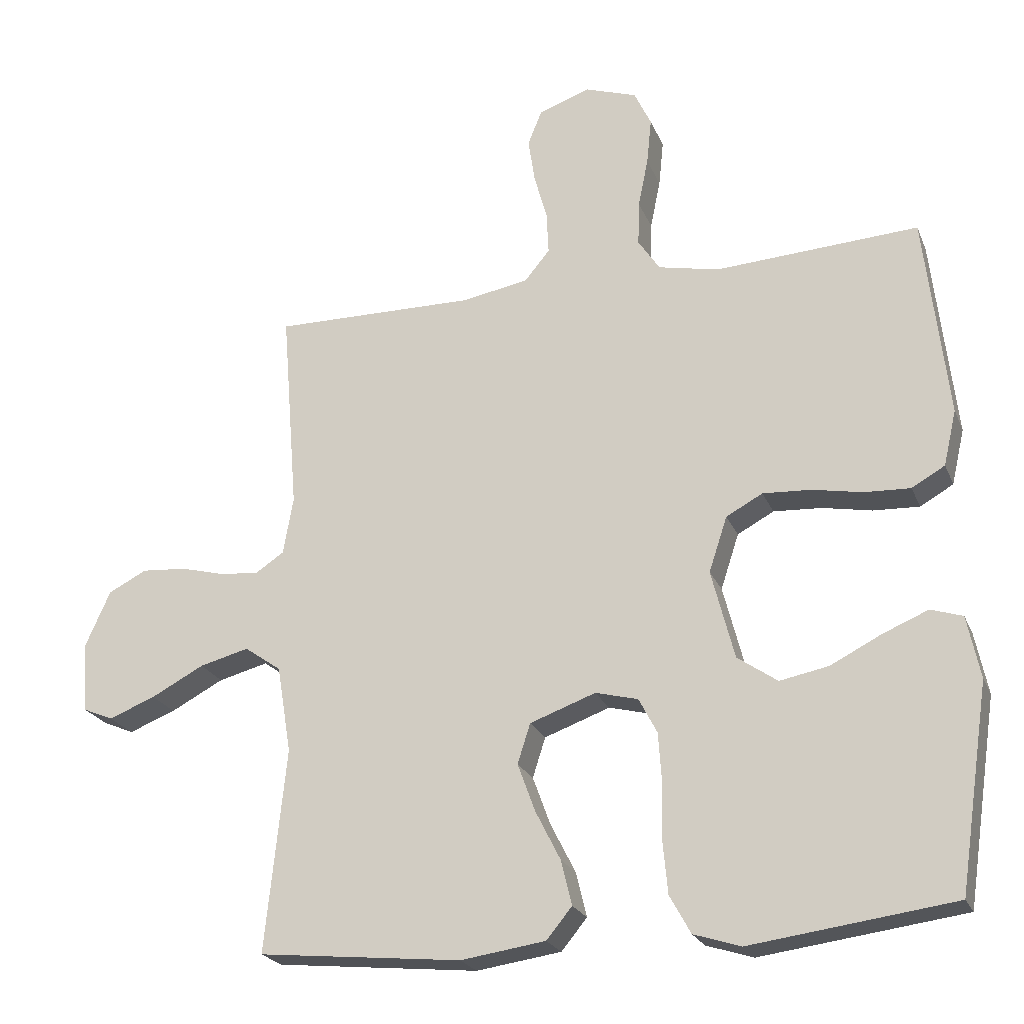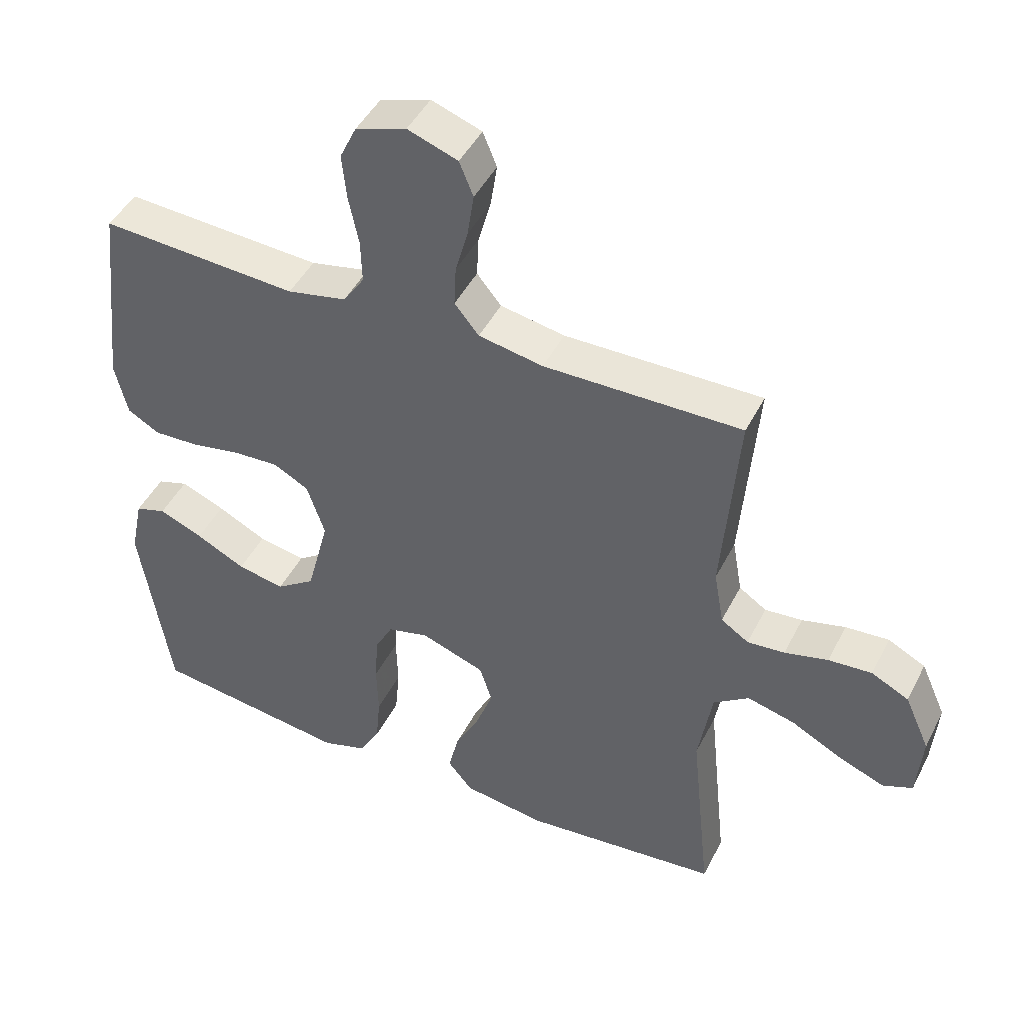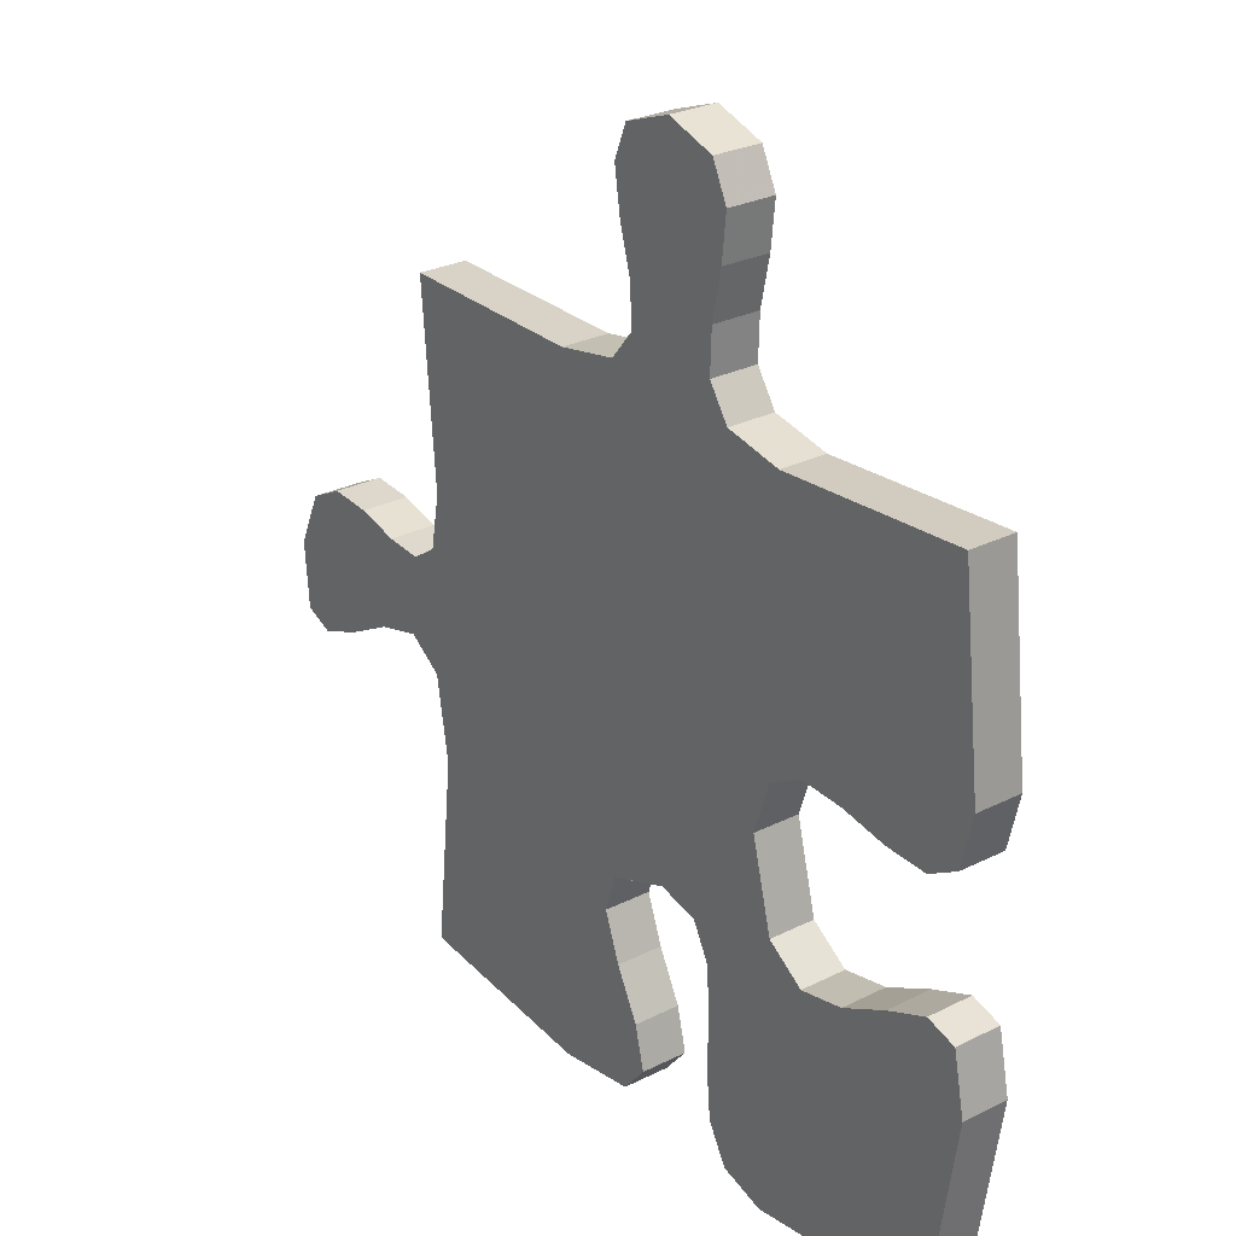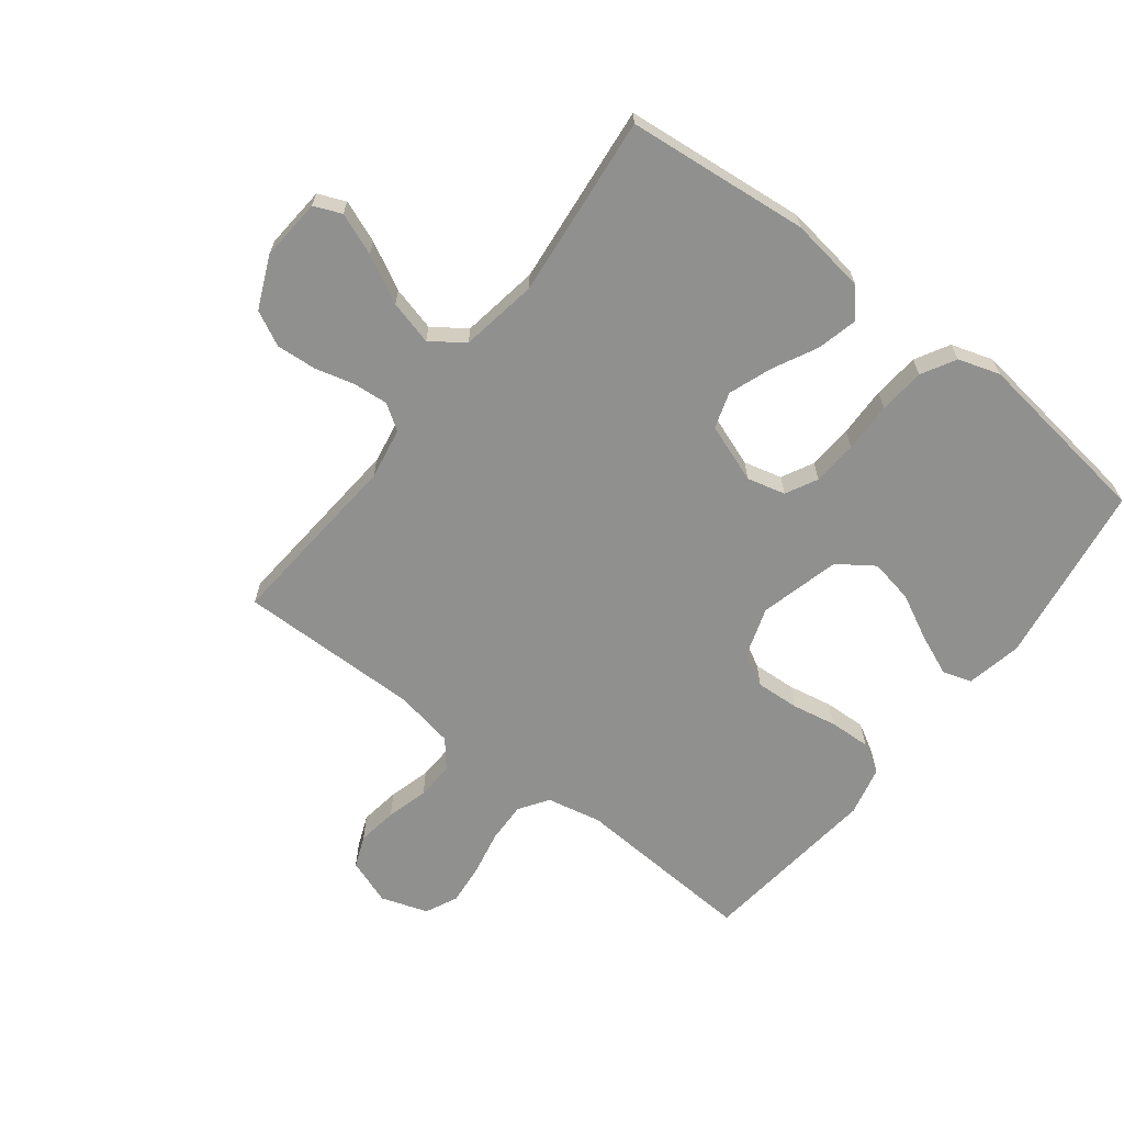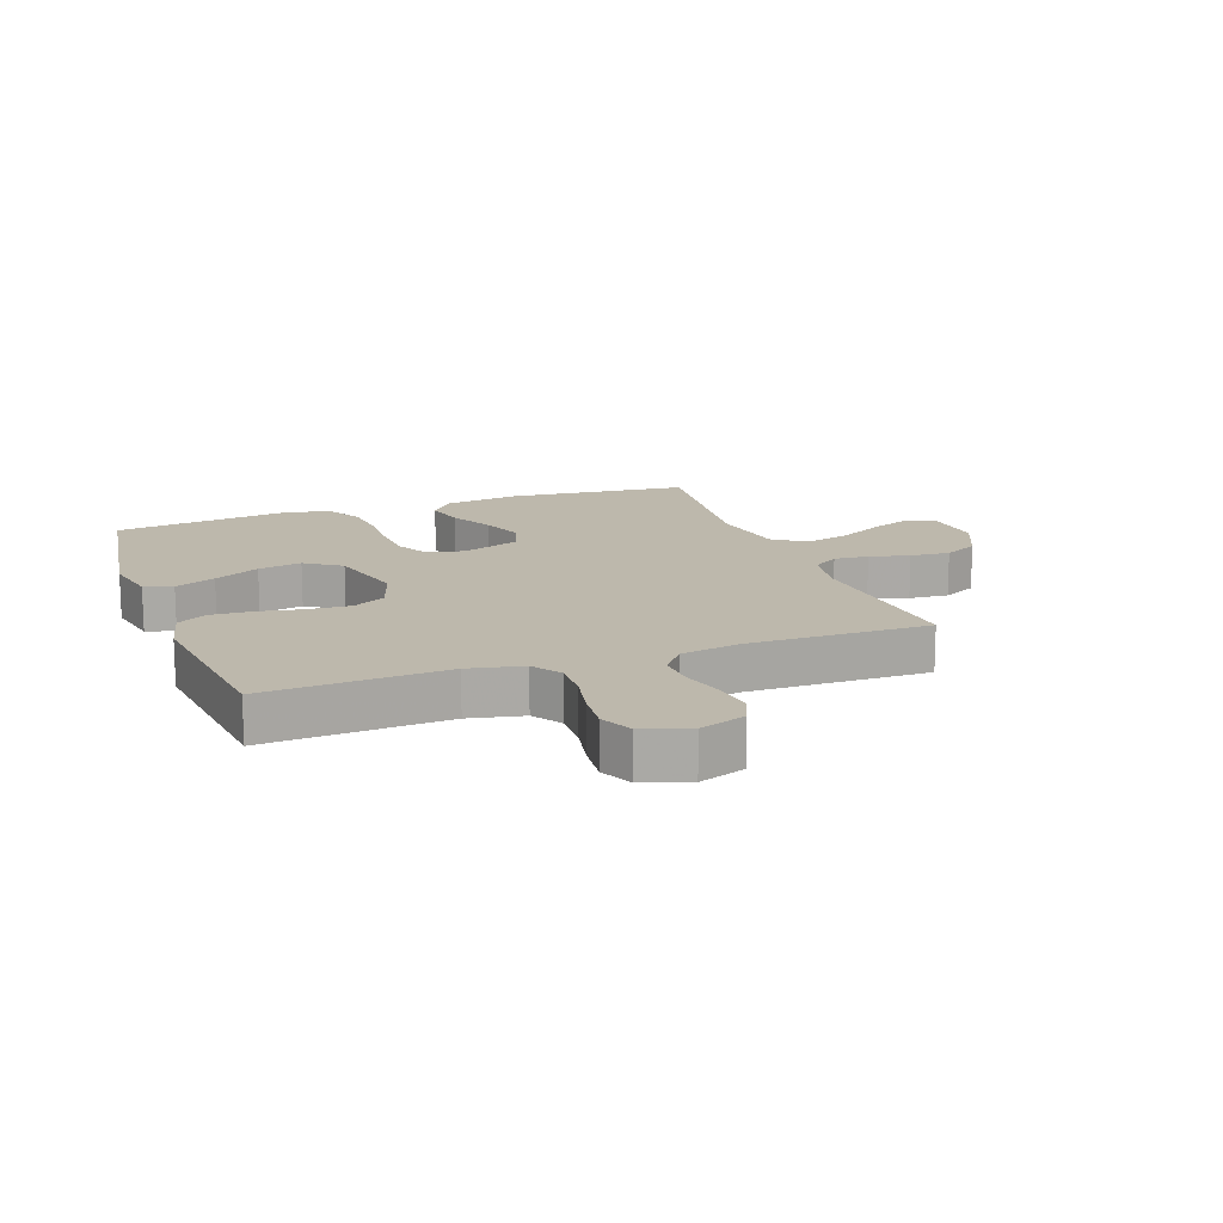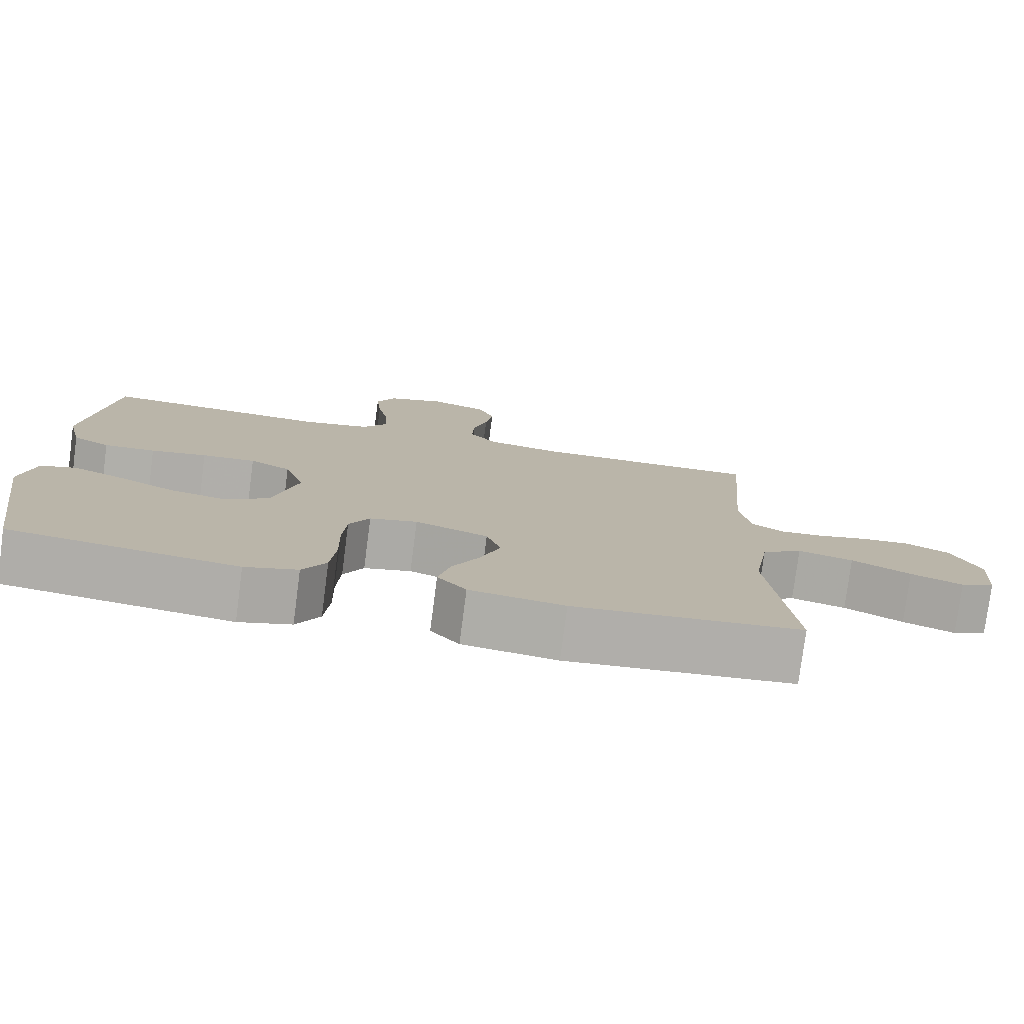
<metadata>
{"format":"obj","ext":"obj","renderer":"f3d","projection":"perspective","resolution":1024,"background":"white","views":[{"elev":-22.8,"azim":-161.5,"up":"+Z"},{"elev":45.8,"azim":25.8,"up":"+Z"},{"elev":27.5,"azim":-127.6,"up":"+Z"},{"elev":-65.6,"azim":142.3,"up":"+Y"},{"elev":14.9,"azim":-20.0,"up":"+Y"},{"elev":-78.0,"azim":-7.4,"up":"+Z"}]}
</metadata>
<code>
v 0.5 0.07 0.5
v 0.476 0.07 0.2
v 0.491 0.07 0.115
v 0.533 0.07 0.087
v 0.59 0.07 0.092
v 0.656 0.07 0.109
v 0.722 0.07 0.114
v 0.779 0.07 0.085
v 0.817 0.07 0
v 0.809 0.07 -0.102
v 0.764 0.07 -0.121
v 0.695 0.07 -0.094
v 0.617 0.07 -0.053
v 0.544 0.07 -0.034
v 0.49 0.07 -0.072
v 0.469 0.07 -0.2
v 0.5 0.07 -0.5
v 0.2 0.07 -0.53
v 0.075 0.07 -0.512
v 0.037 0.07 -0.466
v 0.053 0.07 -0.4
v 0.09 0.07 -0.327
v 0.116 0.07 -0.256
v 0.097 0.07 -0.197
v 0 0.07 -0.162
v -0.063 0.07 -0.178
v -0.09 0.07 -0.23
v -0.095 0.07 -0.304
v -0.093 0.07 -0.386
v -0.1 0.07 -0.462
v -0.131 0.07 -0.518
v -0.2 0.07 -0.54
v -0.5 0.07 -0.5
v -0.545 0.07 -0.2
v -0.526 0.07 -0.108
v -0.479 0.07 -0.093
v -0.412 0.07 -0.121
v -0.337 0.07 -0.159
v -0.265 0.07 -0.173
v -0.206 0.07 -0.132
v -0.172 0.07 0
v -0.199 0.07 0.082
v -0.253 0.07 0.111
v -0.324 0.07 0.107
v -0.398 0.07 0.093
v -0.466 0.07 0.09
v -0.515 0.07 0.118
v -0.534 0.07 0.2
v -0.5 0.07 0.5
v -0.2 0.07 0.482
v -0.11 0.07 0.501
v -0.078 0.07 0.549
v -0.08 0.07 0.615
v -0.095 0.07 0.688
v -0.102 0.07 0.757
v -0.077 0.07 0.81
v 0 0.07 0.836
v 0.076 0.07 0.809
v 0.097 0.07 0.757
v 0.087 0.07 0.691
v 0.068 0.07 0.622
v 0.065 0.07 0.56
v 0.102 0.07 0.515
v 0.2 0.07 0.497
v 0.5 0 0.5
v 0.476 0 0.2
v 0.491 0 0.115
v 0.533 0 0.087
v 0.59 0 0.092
v 0.656 0 0.109
v 0.722 0 0.114
v 0.779 0 0.085
v 0.817 0 0
v 0.809 0 -0.102
v 0.764 0 -0.121
v 0.695 0 -0.094
v 0.617 0 -0.053
v 0.544 0 -0.034
v 0.49 0 -0.072
v 0.469 0 -0.2
v 0.5 0 -0.5
v 0.2 0 -0.53
v 0.075 0 -0.512
v 0.037 0 -0.466
v 0.053 0 -0.4
v 0.09 0 -0.327
v 0.116 0 -0.256
v 0.097 0 -0.197
v 0 0 -0.162
v -0.063 0 -0.178
v -0.09 0 -0.23
v -0.095 0 -0.304
v -0.093 0 -0.386
v -0.1 0 -0.462
v -0.131 0 -0.518
v -0.2 0 -0.54
v -0.5 0 -0.5
v -0.545 0 -0.2
v -0.526 0 -0.108
v -0.479 0 -0.093
v -0.412 0 -0.121
v -0.337 0 -0.159
v -0.265 0 -0.173
v -0.206 0 -0.132
v -0.172 0 0
v -0.199 0 0.082
v -0.253 0 0.111
v -0.324 0 0.107
v -0.398 0 0.093
v -0.466 0 0.09
v -0.515 0 0.118
v -0.534 0 0.2
v -0.5 0 0.5
v -0.2 0 0.482
v -0.11 0 0.501
v -0.078 0 0.549
v -0.08 0 0.615
v -0.095 0 0.688
v -0.102 0 0.757
v -0.077 0 0.81
v 0 0 0.836
v 0.076 0 0.809
v 0.097 0 0.757
v 0.087 0 0.691
v 0.068 0 0.622
v 0.065 0 0.56
v 0.102 0 0.515
v 0.2 0 0.497
f 58 59 60 61
f 58 61 62
f 57 58 62
f 56 57 62
f 53 54 55 56
f 52 53 56 62
f 51 52 62 63
f 47 48 49 50
f 44 45 46 47
f 43 44 47 50
f 42 43 50 51
f 35 36 37 38
f 33 34 35 38
f 33 38 39
f 32 33 39 40
f 28 29 30 31
f 27 28 31 32
f 19 20 21 22
f 19 22 23
f 16 17 18 19
f 15 16 19 23
f 14 15 23 24
f 10 11 12 13
f 10 13 14
f 9 10 14
f 8 9 14
f 5 6 7 8
f 4 5 8 14
f 3 4 14 24
f 64 1 2
f 41 42 51 63
f 27 32 40 41
f 26 27 41 63
f 25 26 63 64
f 24 25 64
f 2 3 24 64
f 125 124 123 122
f 126 125 122
f 126 122 121
f 126 121 120
f 120 119 118 117
f 126 120 117 116
f 127 126 116 115
f 114 113 112 111
f 111 110 109 108
f 114 111 108 107
f 115 114 107 106
f 102 101 100 99
f 102 99 98 97
f 103 102 97
f 104 103 97 96
f 95 94 93 92
f 96 95 92 91
f 86 85 84 83
f 87 86 83
f 83 82 81 80
f 87 83 80 79
f 88 87 79 78
f 77 76 75 74
f 78 77 74
f 78 74 73
f 78 73 72
f 72 71 70 69
f 78 72 69 68
f 88 78 68 67
f 66 65 128
f 127 115 106 105
f 105 104 96 91
f 127 105 91 90
f 128 127 90 89
f 128 89 88
f 128 88 67 66
f 1 65 66 2
f 2 66 67 3
f 3 67 68 4
f 4 68 69 5
f 5 69 70 6
f 6 70 71 7
f 7 71 72 8
f 8 72 73 9
f 9 73 74 10
f 10 74 75 11
f 11 75 76 12
f 12 76 77 13
f 13 77 78 14
f 14 78 79 15
f 15 79 80 16
f 16 80 81 17
f 17 81 82 18
f 18 82 83 19
f 19 83 84 20
f 20 84 85 21
f 21 85 86 22
f 22 86 87 23
f 23 87 88 24
f 24 88 89 25
f 25 89 90 26
f 26 90 91 27
f 27 91 92 28
f 28 92 93 29
f 29 93 94 30
f 30 94 95 31
f 31 95 96 32
f 32 96 97 33
f 33 97 98 34
f 34 98 99 35
f 35 99 100 36
f 36 100 101 37
f 37 101 102 38
f 38 102 103 39
f 39 103 104 40
f 40 104 105 41
f 41 105 106 42
f 42 106 107 43
f 43 107 108 44
f 44 108 109 45
f 45 109 110 46
f 46 110 111 47
f 47 111 112 48
f 48 112 113 49
f 49 113 114 50
f 50 114 115 51
f 51 115 116 52
f 52 116 117 53
f 53 117 118 54
f 54 118 119 55
f 55 119 120 56
f 56 120 121 57
f 57 121 122 58
f 58 122 123 59
f 59 123 124 60
f 60 124 125 61
f 61 125 126 62
f 62 126 127 63
f 63 127 128 64
f 64 128 65 1

</code>
